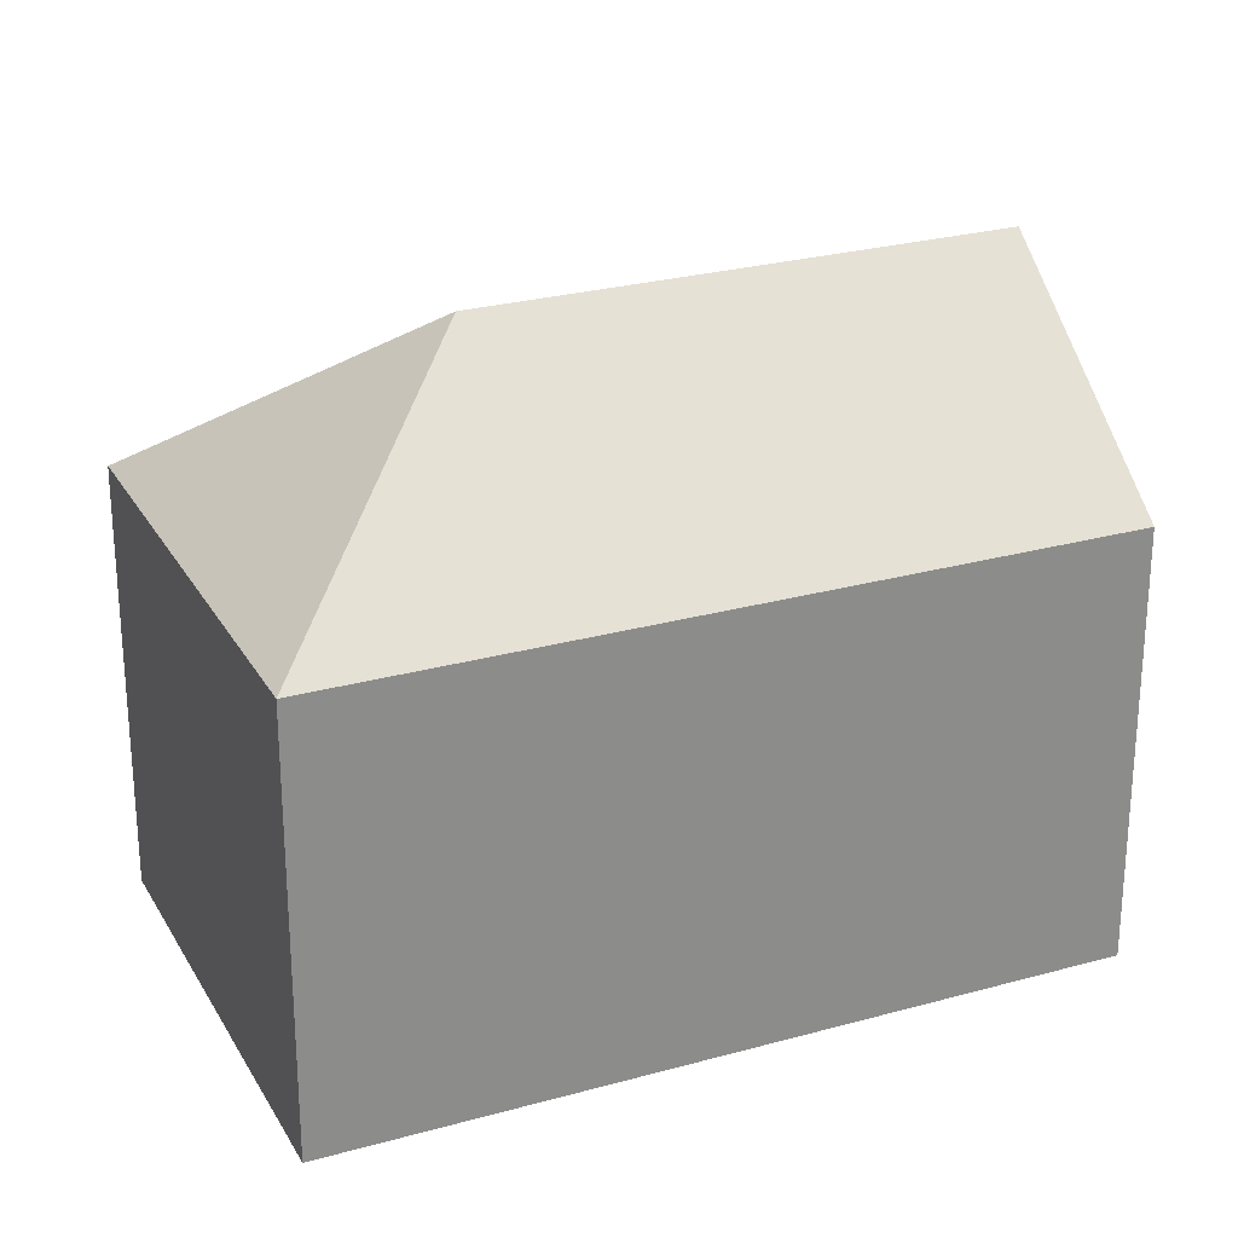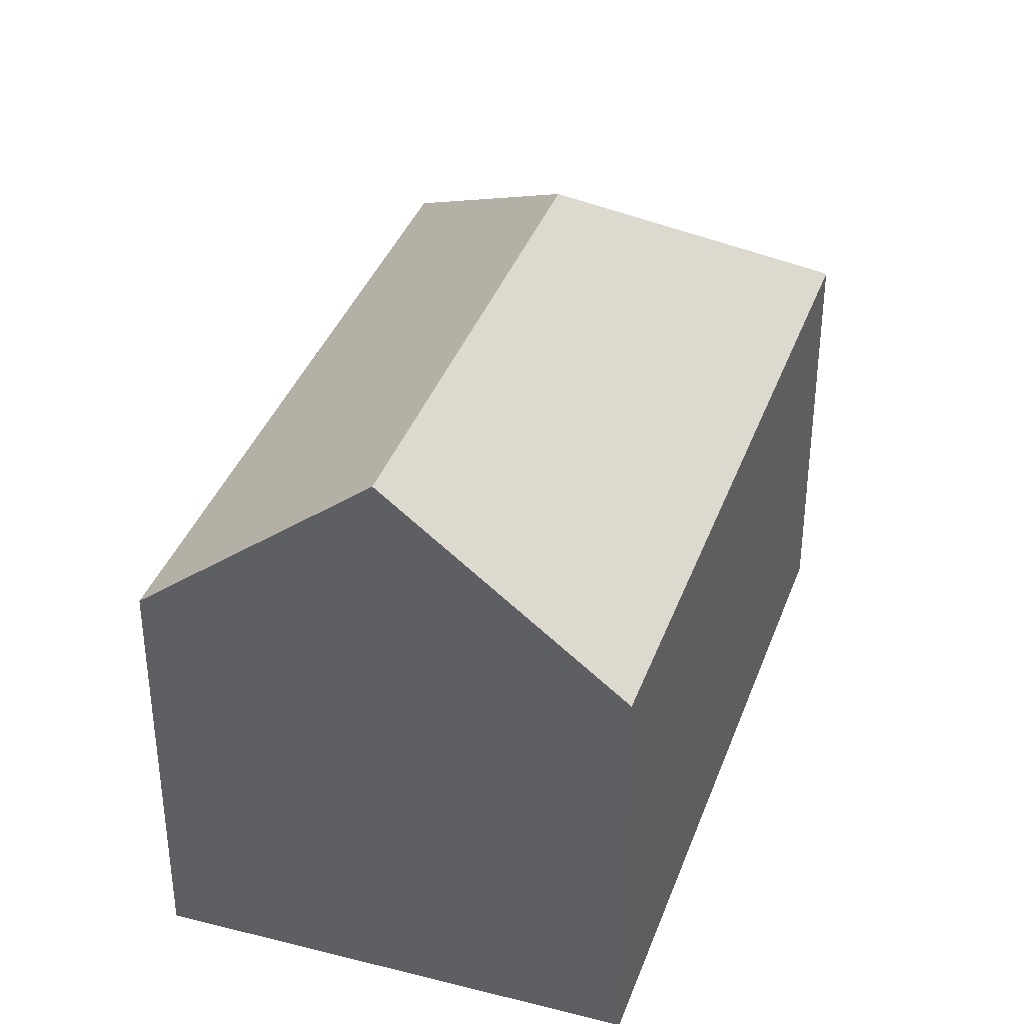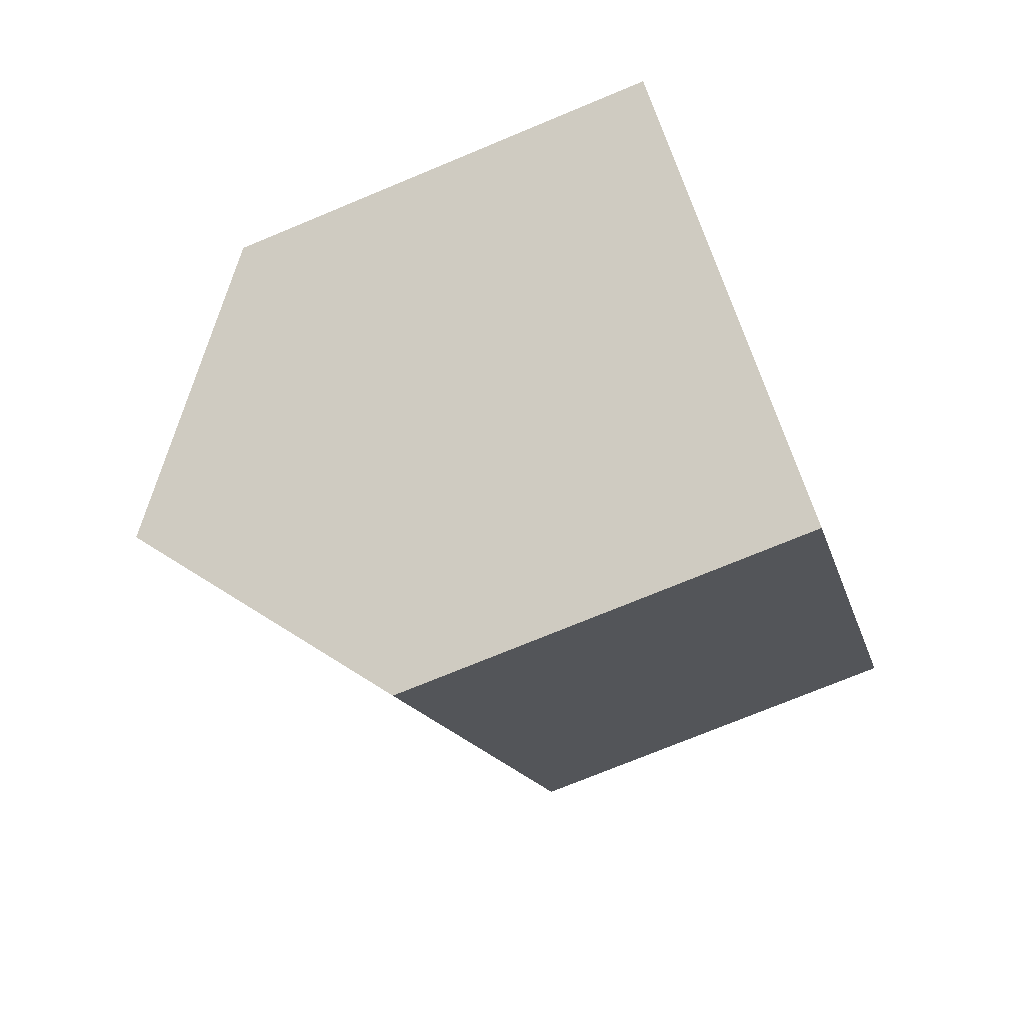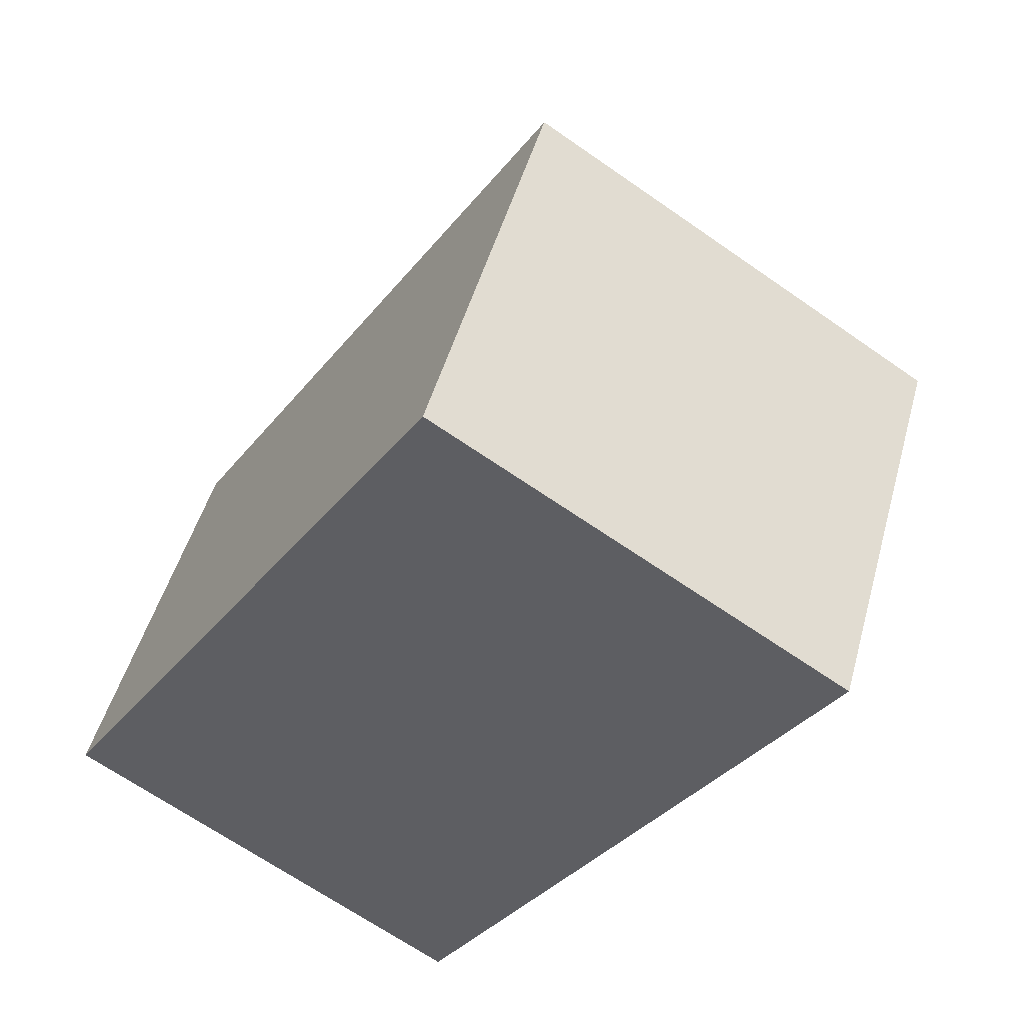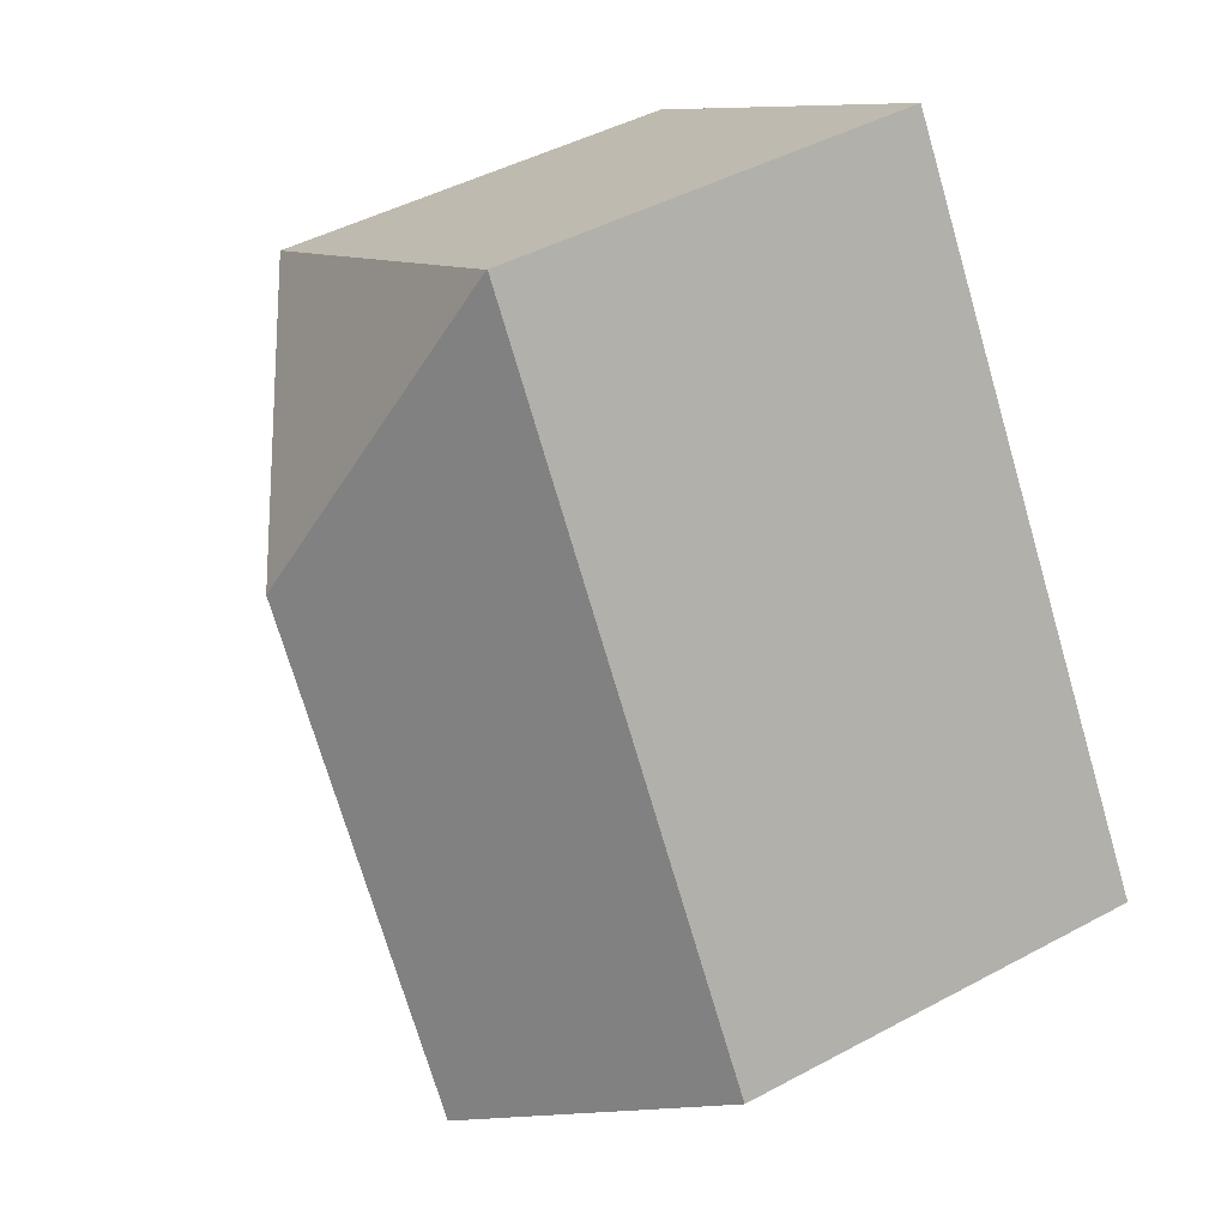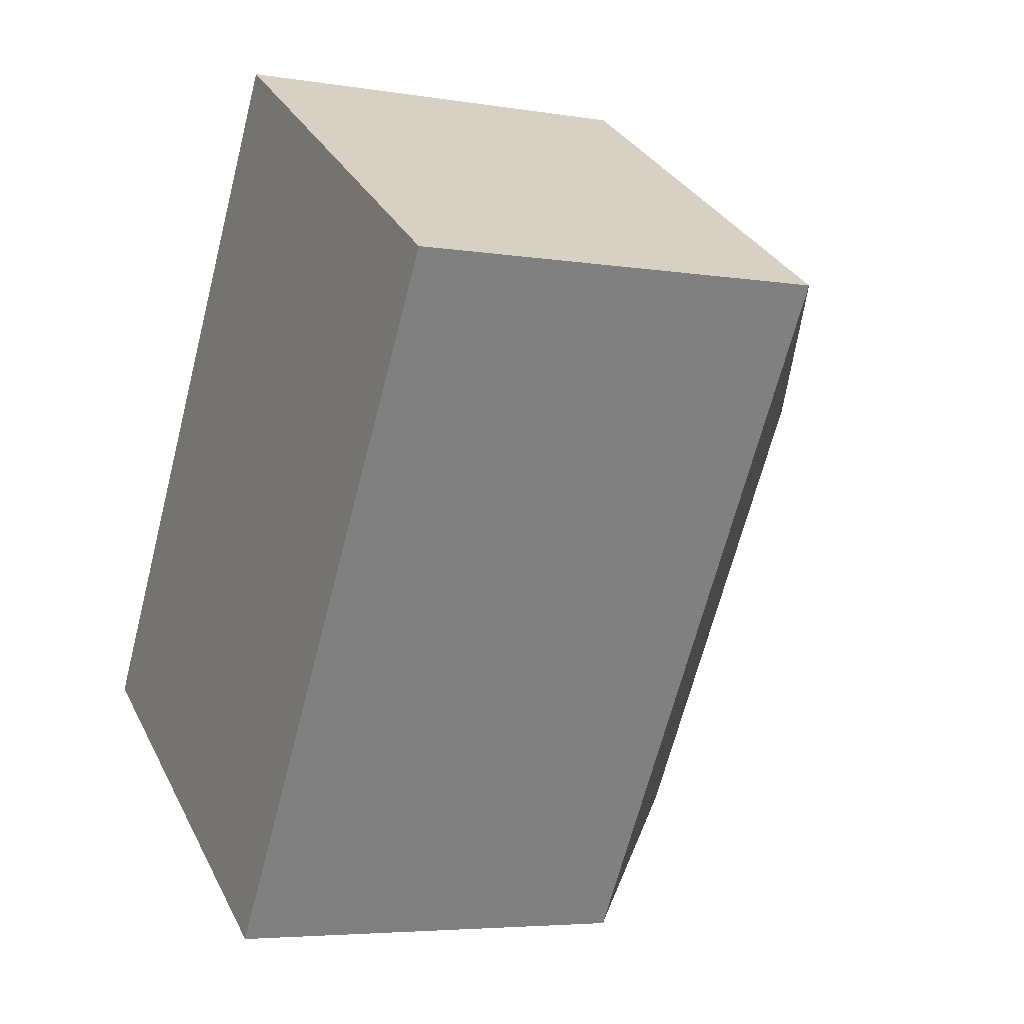
<metadata>
{"format":"obj","ext":"obj","renderer":"f3d","projection":"perspective","resolution":1024,"background":"white","views":[{"elev":26.2,"azim":98.7,"up":"+Y"},{"elev":37.5,"azim":-128.9,"up":"+Y"},{"elev":-73.0,"azim":-67.4,"up":"+Z"},{"elev":47.9,"azim":15.1,"up":"+Z"},{"elev":45.9,"azim":-121.7,"up":"+Z"},{"elev":-5.0,"azim":62.5,"up":"+Z"}]}
</metadata>
<code>
v  11.55 14.66 7.513
v  18.79 10.13 9.711
v  19.47 10.13 9.282
v  12.28 10.13 13.84
v  9.789 10.13 15.41
v  14.95 10.13 2.183
v  4.789 14.66 -3.123
v  13.49 10.13 -0.117
v  9.589 10.13 -6.252
v  0 10.14 6.208e-16
v  9.773 10.11 15.42
v  9.589 3.828e-16 -6.252
v  0 0 0
v  4.789 1.912e-16 -3.123
v  9.773 -9.444e-16 15.42
v  19.47 -5.684e-16 9.282
v  9.789 -9.438e-16 15.41
v  12.28 -8.473e-16 13.84
v  18.79 -5.946e-16 9.711
v  14.95 -1.337e-16 2.183
v  13.49 7.164e-18 -0.117
g defaultobject
f 1 2 3
f 2 1 4
f 4 1 5
f 6 1 3
f 1 6 7
f 7 6 8
f 7 8 9
f 10 1 7
f 1 10 11
f 1 11 5
f 9 10 7
f 10 9 12
f 10 12 13
f 13 12 14
f 13 11 10
f 11 13 15
f 11 4 5
f 4 11 15
f 4 15 2
f 2 15 3
f 3 15 16
f 16 15 17
f 16 17 18
f 16 18 19
f 16 6 3
f 6 16 8
f 8 16 20
f 8 20 9
f 9 20 21
f 9 21 12
f 19 20 16
f 20 19 21
f 21 19 12
f 12 19 14
f 14 19 18
f 14 18 13
f 13 18 17
f 13 17 15

</code>
